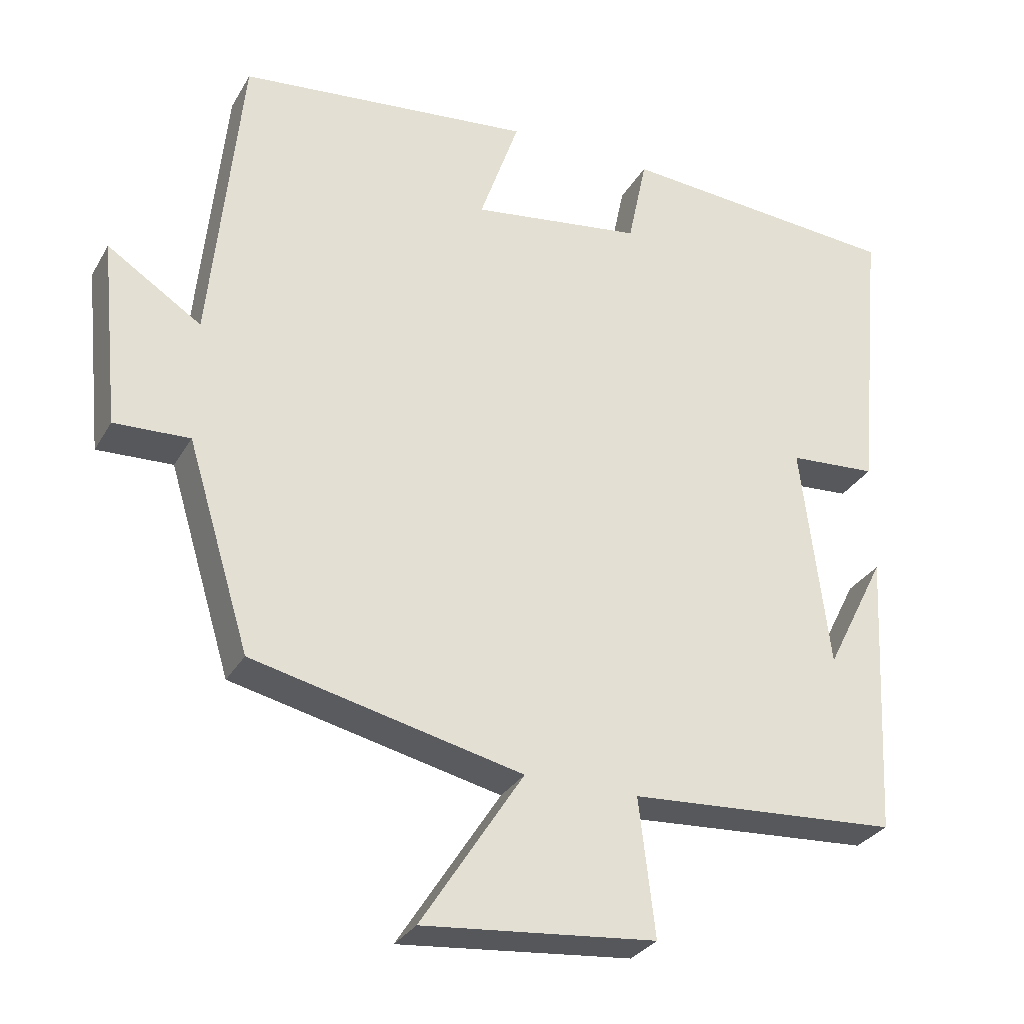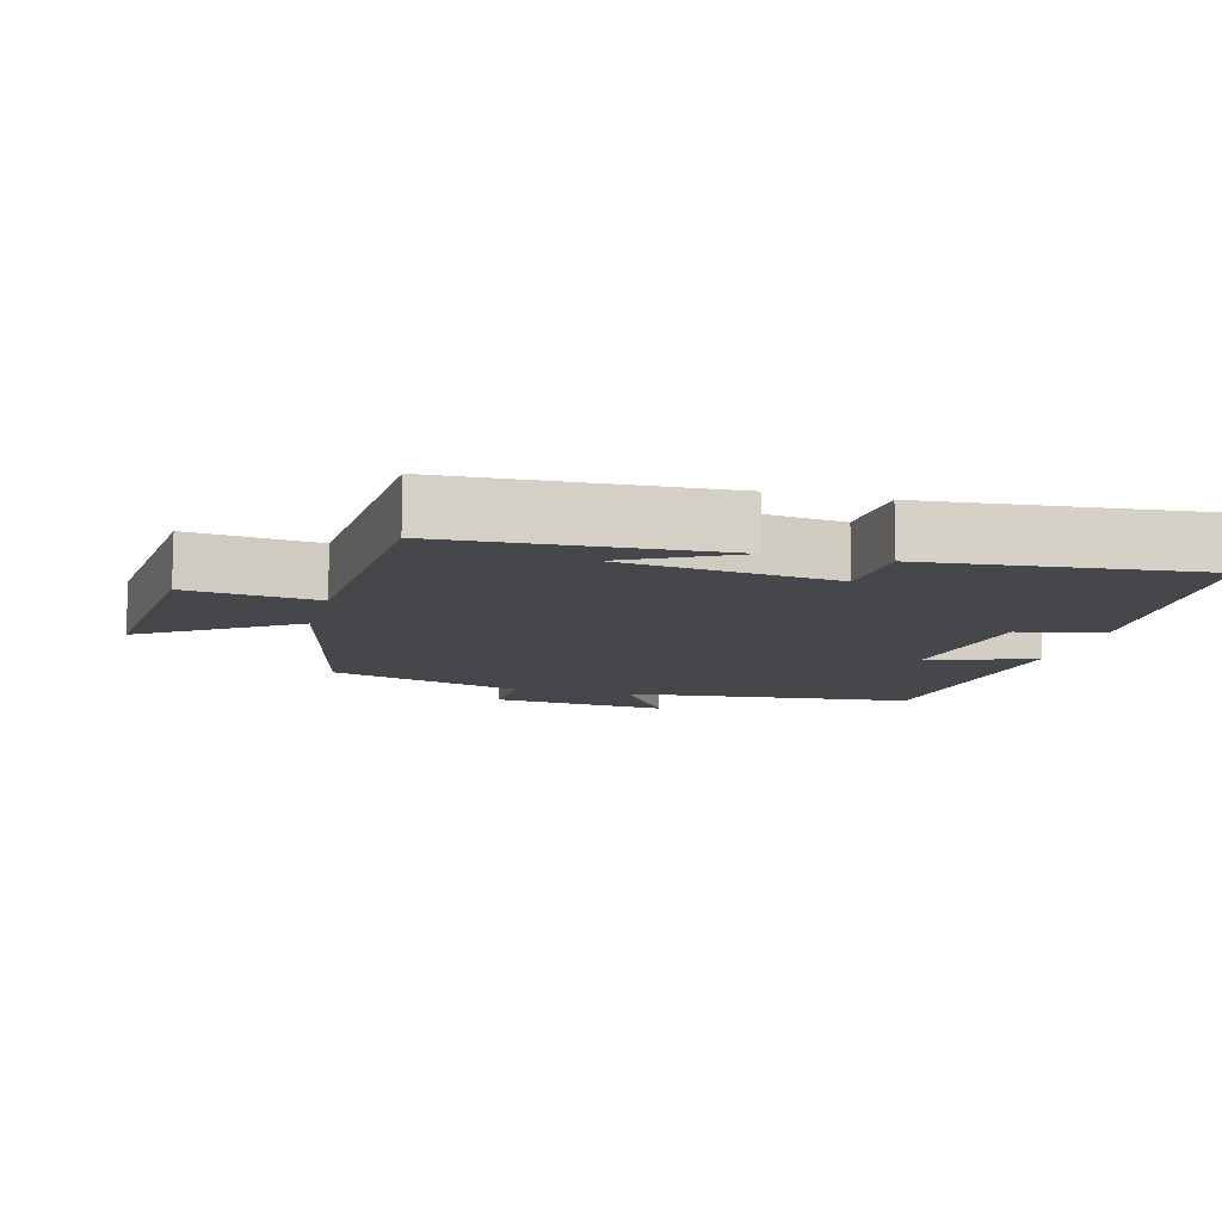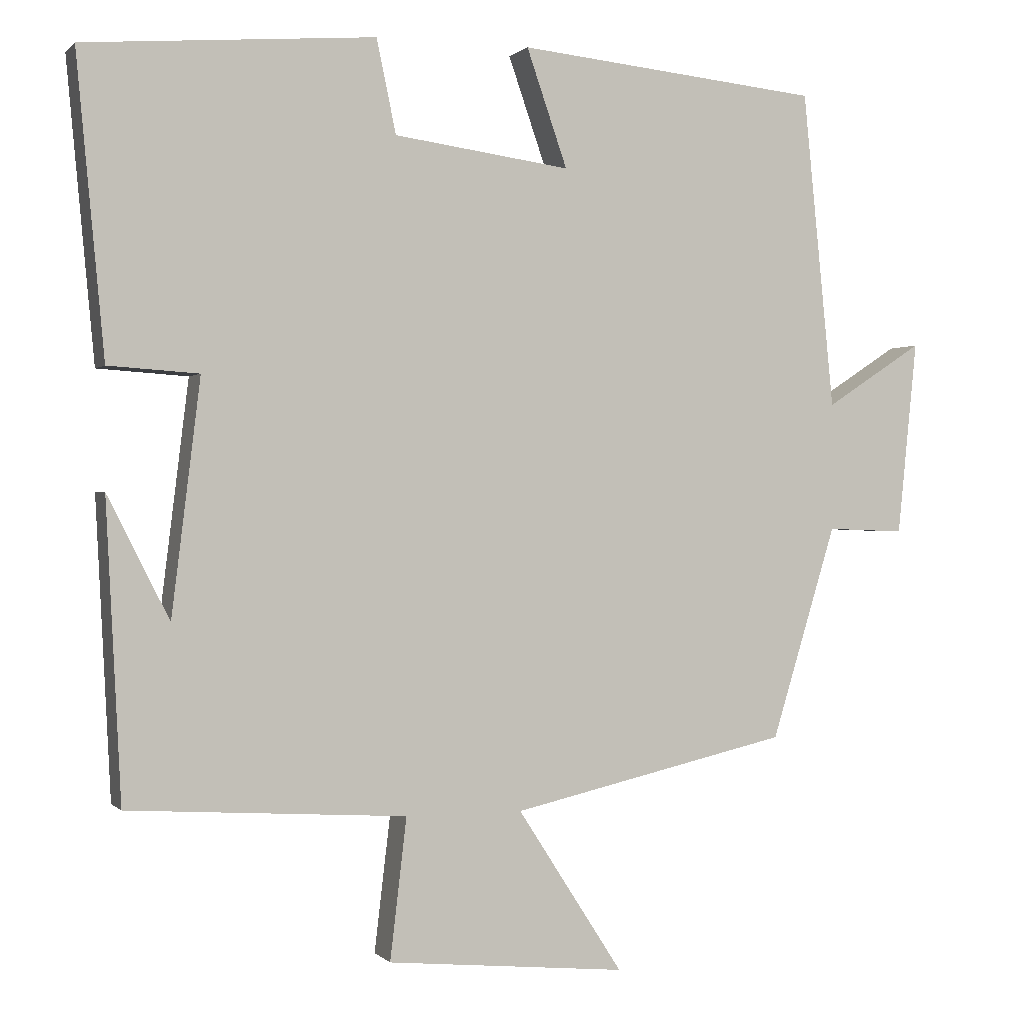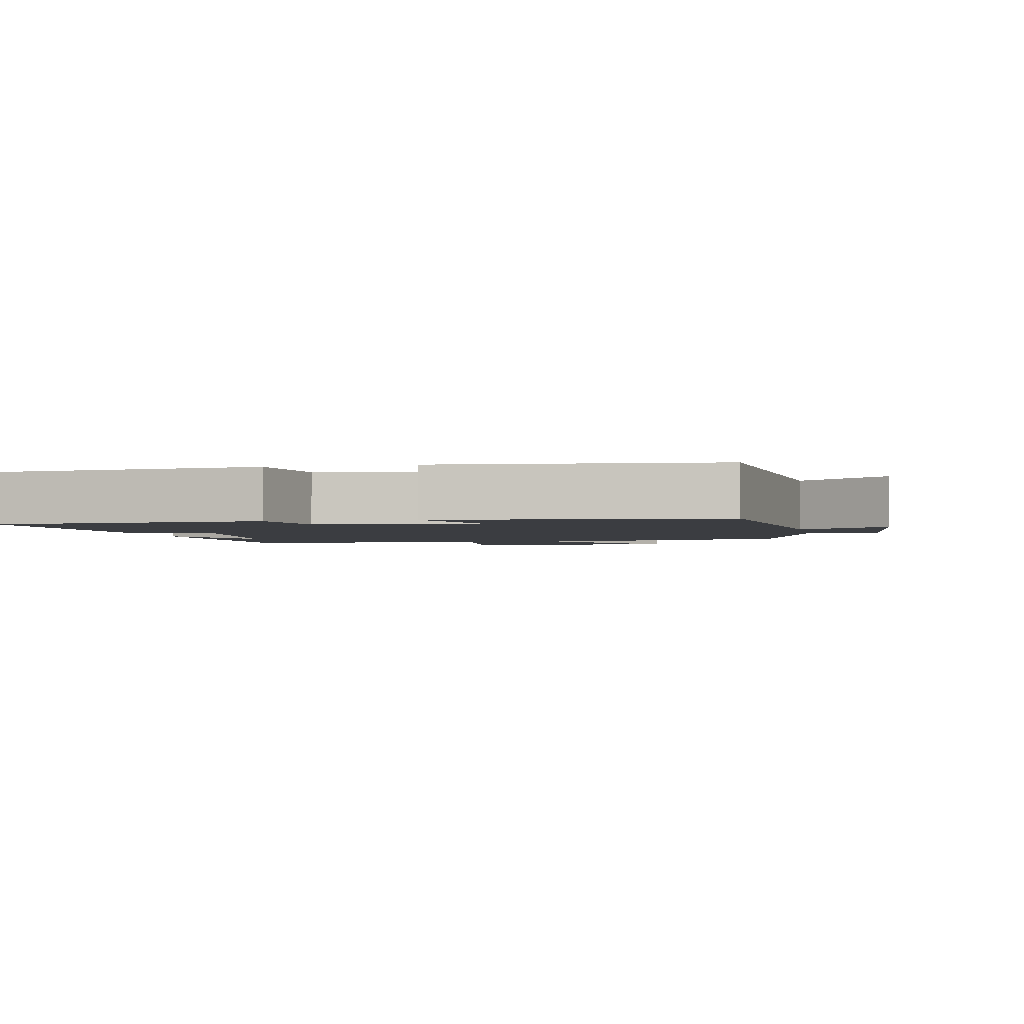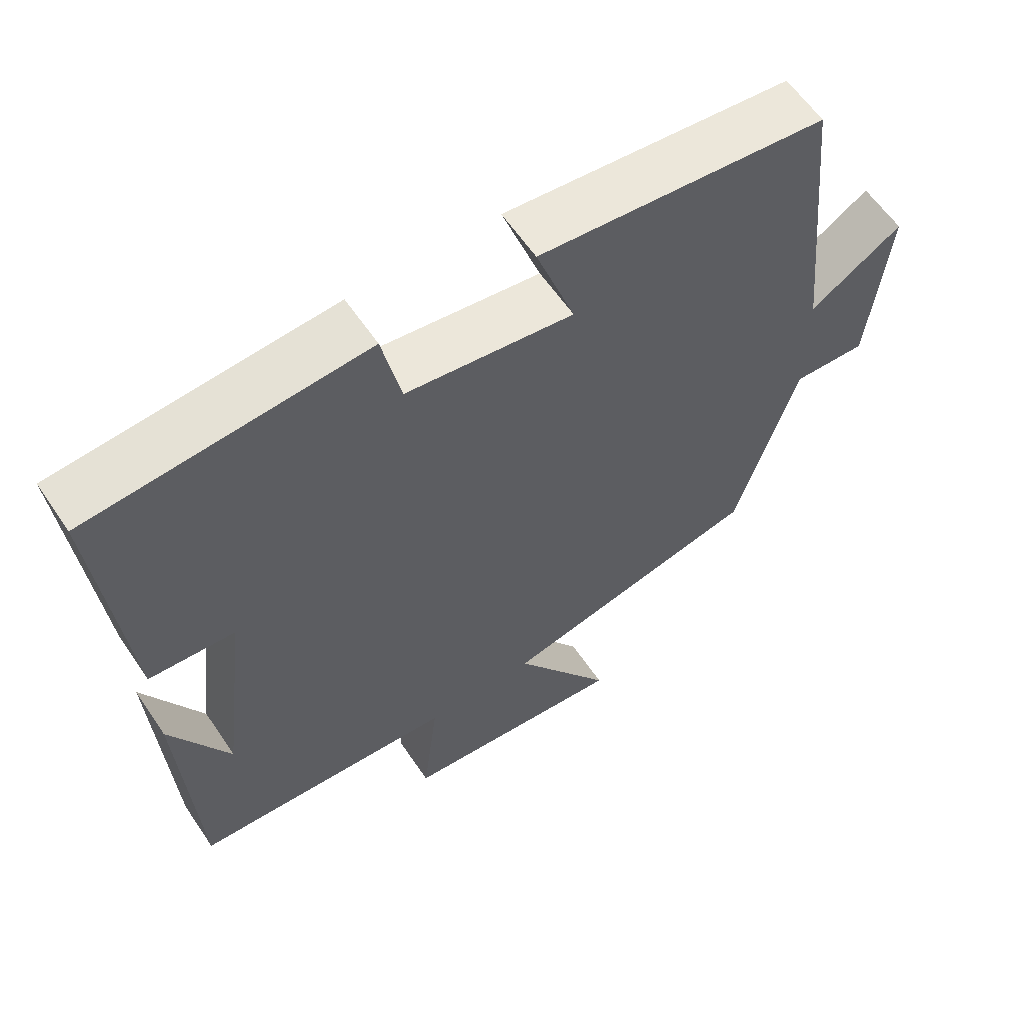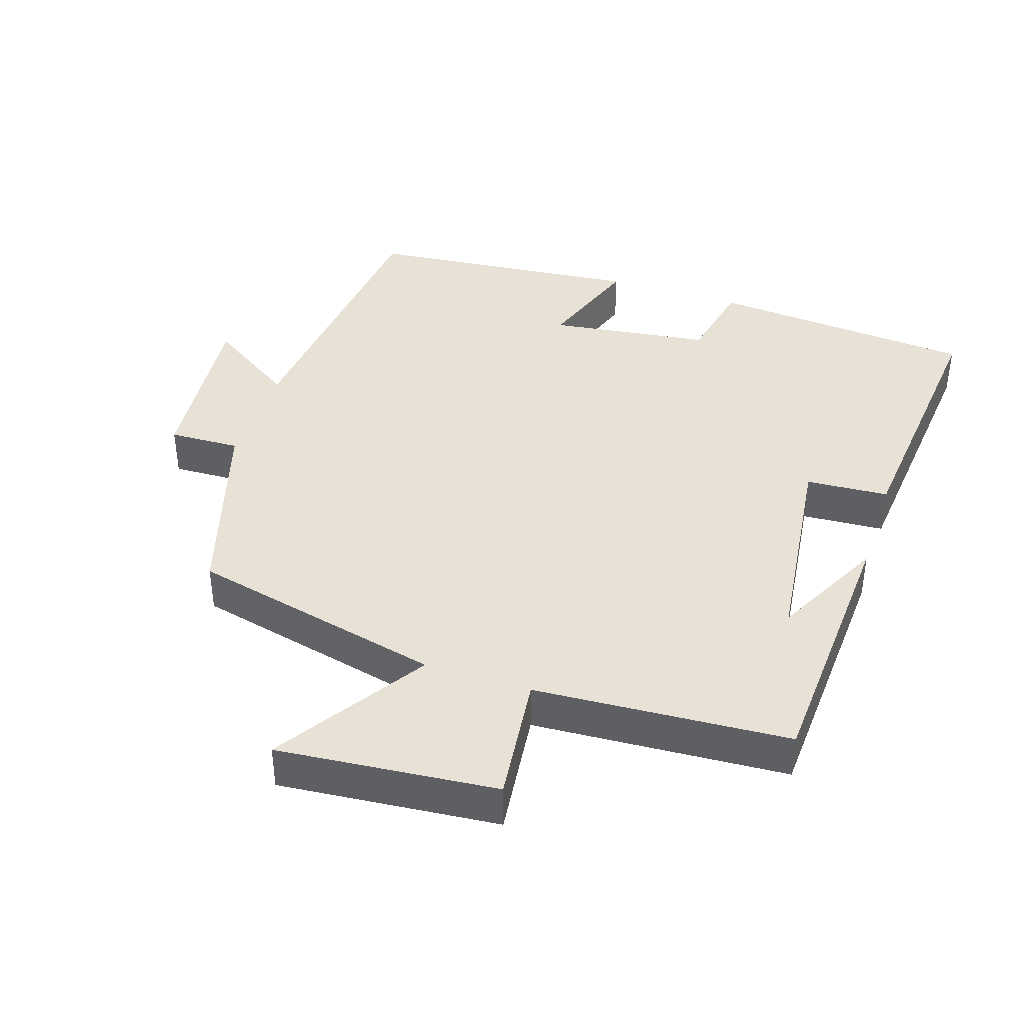
<metadata>
{"format":"obj","ext":"obj","renderer":"f3d","projection":"perspective","resolution":1024,"background":"white","views":[{"elev":-29.9,"azim":155.0,"up":"+Z"},{"elev":-10.7,"azim":-104.8,"up":"+Y"},{"elev":0.2,"azim":-19.8,"up":"+Z"},{"elev":-2.4,"azim":12.1,"up":"+Y"},{"elev":60.2,"azim":-33.9,"up":"+Z"},{"elev":40.4,"azim":-161.7,"up":"+Y"}]}
</metadata>
<code>
v -0.537 0.07 0.469
v -0.151 0.07 0.5
v -0.125 0.07 0.376
v 0.109 0.07 0.344
v 0.055 0.07 0.5
v 0.458 0.07 0.459
v 0.5 0.07 0.038
v 0.629 0.07 0.122
v 0.603 0.07 -0.136
v 0.5 0.07 -0.132
v 0.414 0.07 -0.415
v 0.045 0.07 -0.5
v 0.185 0.07 -0.717
v -0.133 0.07 -0.687
v -0.111 0.07 -0.5
v -0.48 0.07 -0.477
v -0.5 0.07 -0.083
v -0.418 0.07 -0.245
v -0.38 0.07 0.065
v -0.5 0.07 0.073
v -0.537 0 0.469
v -0.151 0 0.5
v -0.125 0 0.376
v 0.109 0 0.344
v 0.055 0 0.5
v 0.458 0 0.459
v 0.5 0 0.038
v 0.629 0 0.122
v 0.603 0 -0.136
v 0.5 0 -0.132
v 0.414 0 -0.415
v 0.045 0 -0.5
v 0.185 0 -0.717
v -0.133 0 -0.687
v -0.111 0 -0.5
v -0.48 0 -0.477
v -0.5 0 -0.083
v -0.418 0 -0.245
v -0.38 0 0.065
v -0.5 0 0.073
f 1 2 3
f 20 1 3
f 19 20 3
f 18 19 3 4
f 16 17 18
f 15 16 18 4
f 12 13 14 15
f 12 15 4
f 11 12 4
f 10 11 4
f 7 8 9 10
f 6 7 10
f 5 6 10
f 4 5 10
f 23 22 21
f 23 21 40
f 23 40 39
f 24 23 39 38
f 38 37 36
f 24 38 36 35
f 35 34 33 32
f 24 35 32
f 24 32 31
f 24 31 30
f 30 29 28 27
f 30 27 26
f 30 26 25
f 30 25 24
f 1 21 22 2
f 2 22 23 3
f 3 23 24 4
f 4 24 25 5
f 5 25 26 6
f 6 26 27 7
f 7 27 28 8
f 8 28 29 9
f 9 29 30 10
f 10 30 31 11
f 11 31 32 12
f 12 32 33 13
f 13 33 34 14
f 14 34 35 15
f 15 35 36 16
f 16 36 37 17
f 17 37 38 18
f 18 38 39 19
f 19 39 40 20
f 20 40 21 1

</code>
